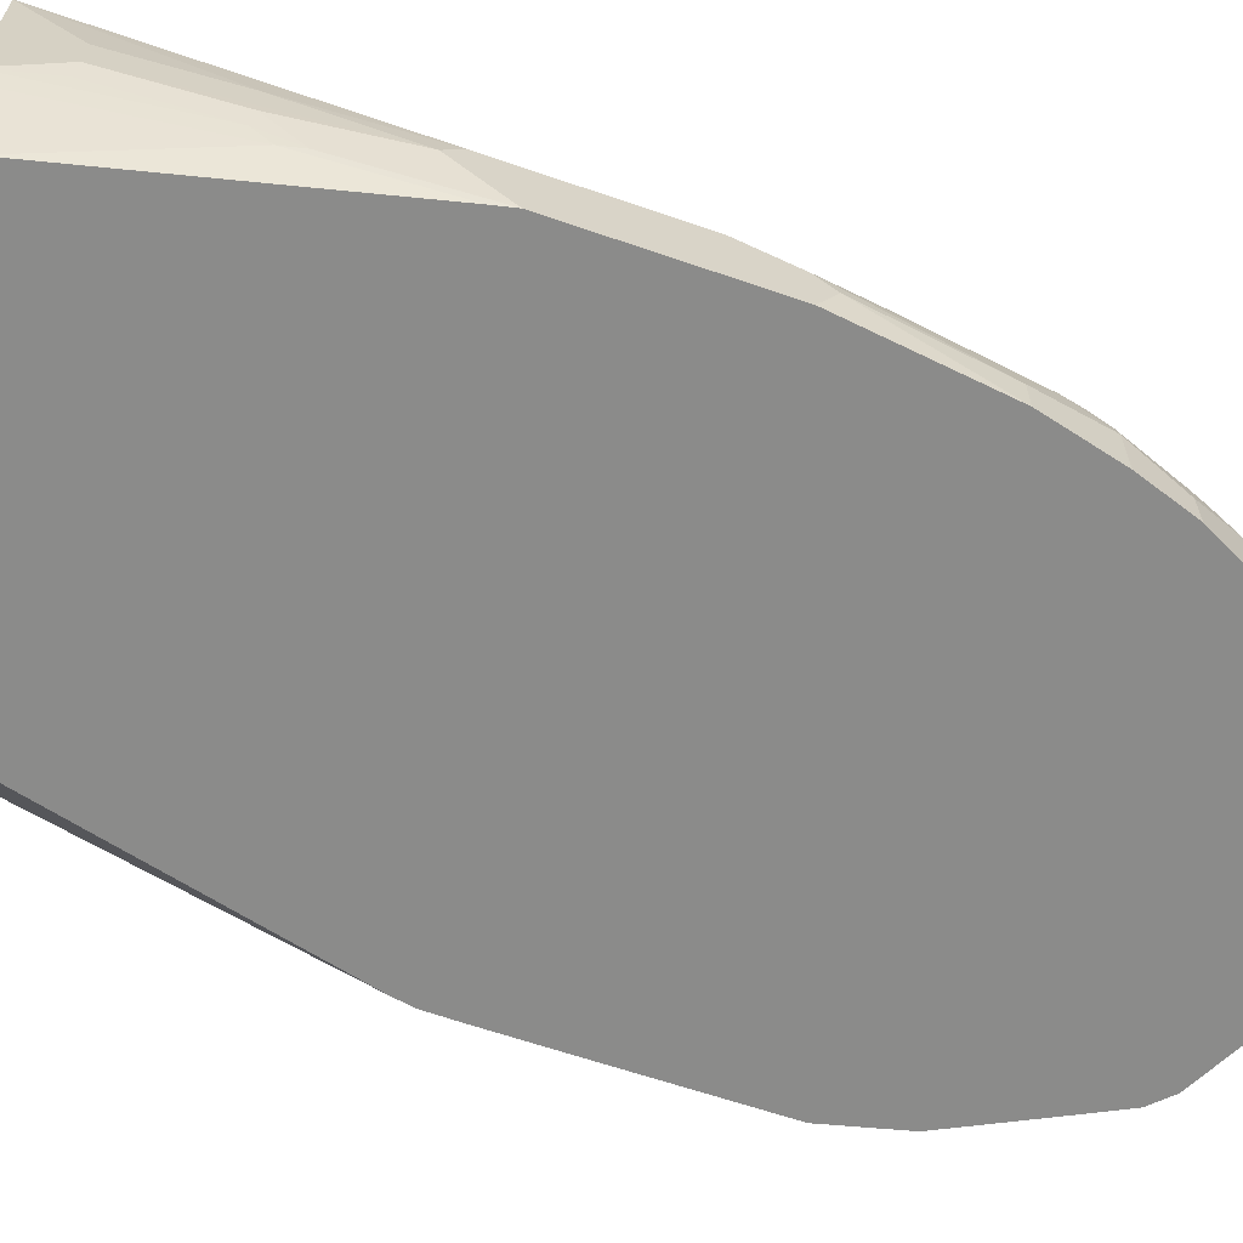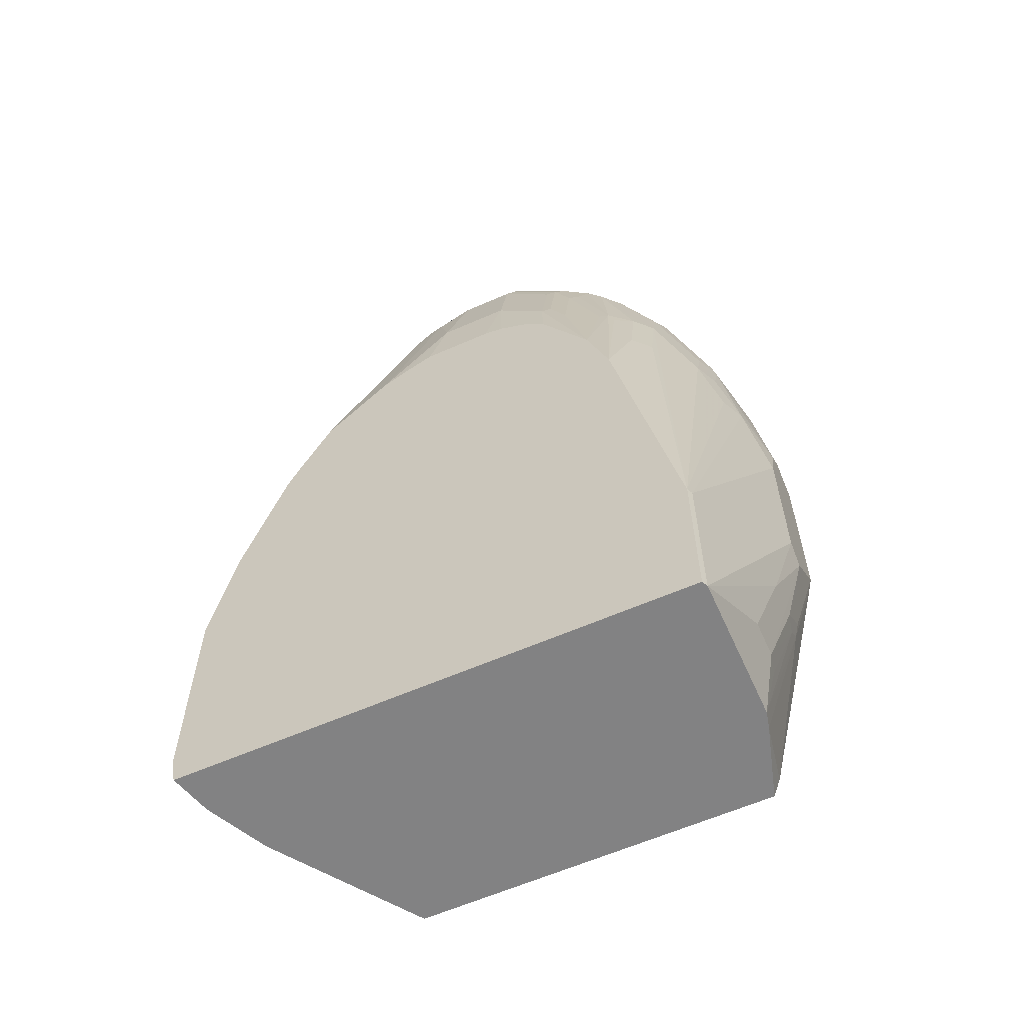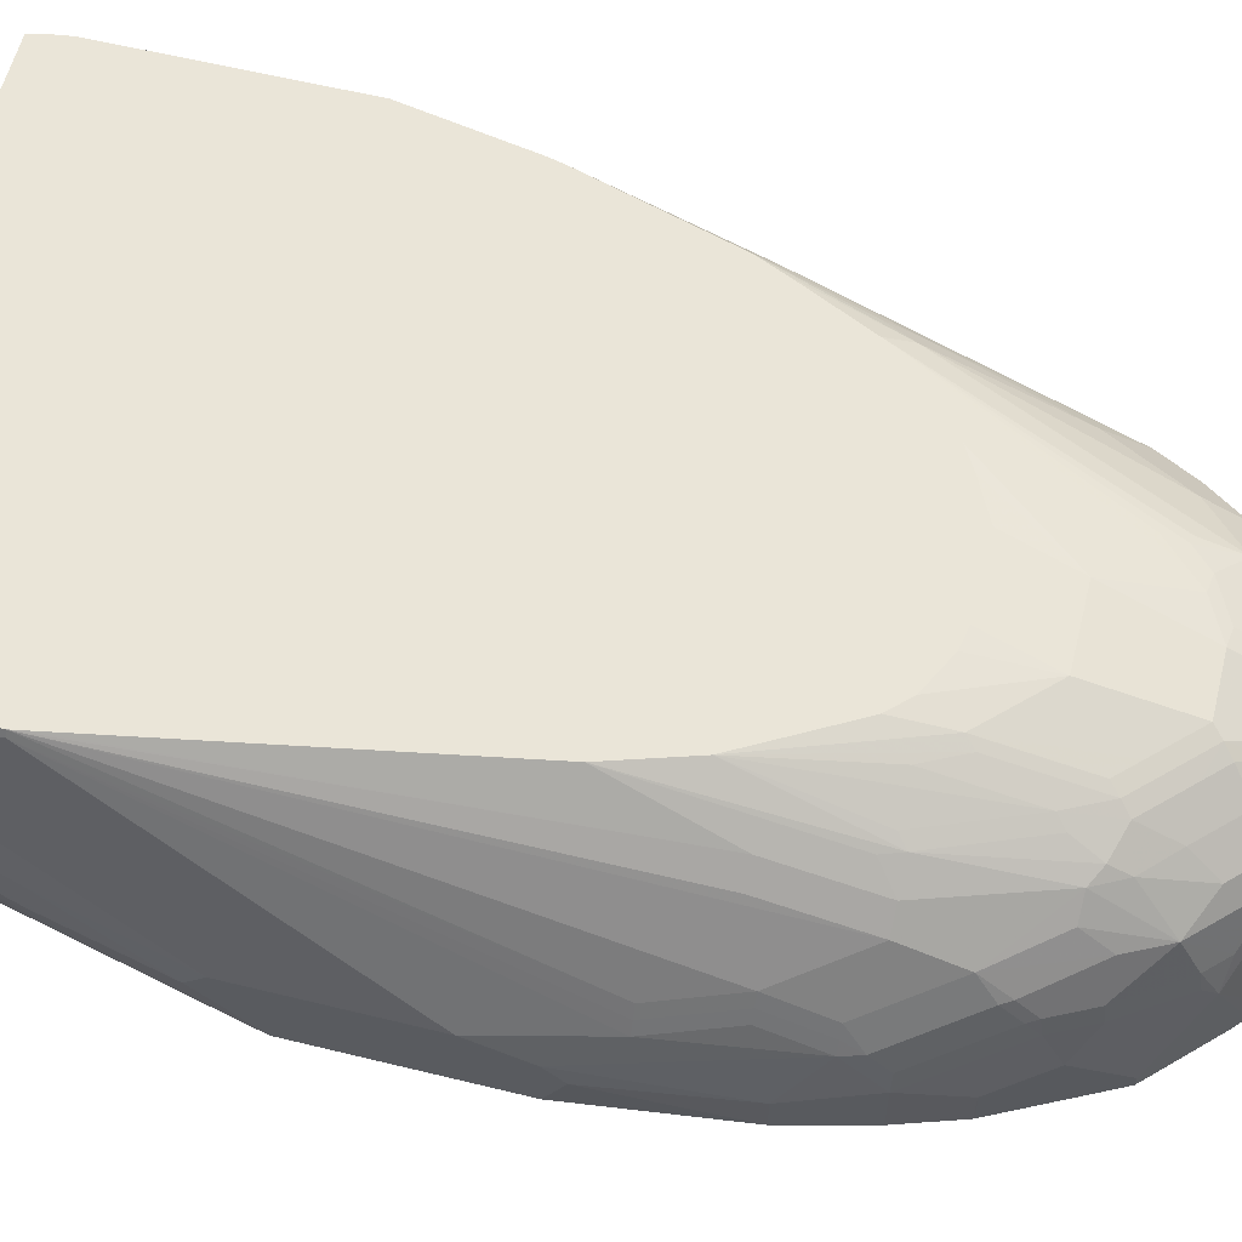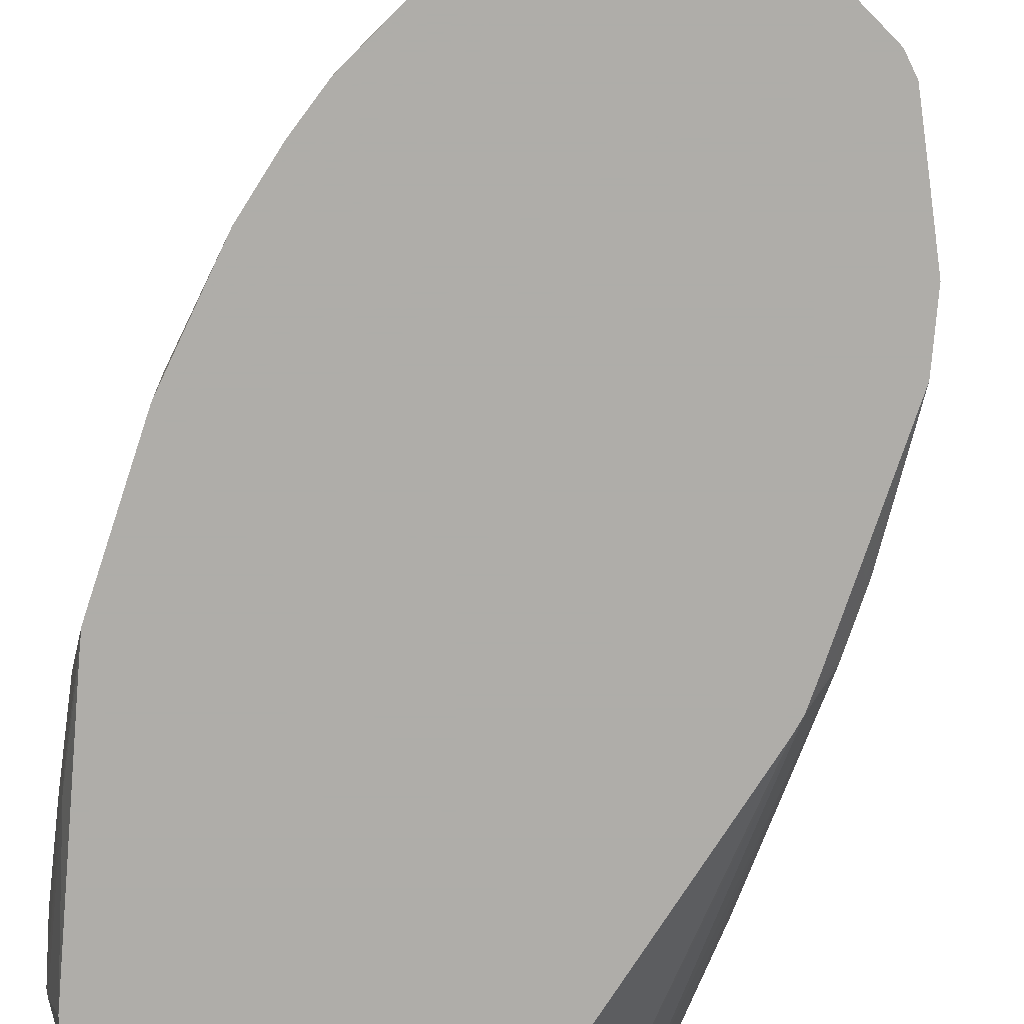
<metadata>
{"format":"obj","ext":"obj","renderer":"f3d","projection":"perspective","resolution":1024,"background":"white","views":[{"elev":-63.7,"azim":-109.2,"up":"+Y"},{"elev":-60.9,"azim":-155.9,"up":"+Z"},{"elev":59.5,"azim":-75.9,"up":"+Y"},{"elev":-77.2,"azim":-18.5,"up":"+Y"}]}
</metadata>
<code>
v -0.3277 -0.2253 0.4301
v -0.3277 -0.2048 0.4096
v -0.3277 -0.2653 0.4096
v -0.3072 -0.2653 0.5734
v -0.3072 -0.2253 0.5734
v -0.2867 -0.1638 0.6144
v -0.3072 -0.1638 0.4711
v -0.3277 -0.1843 0.3483
v -0.3277 -0.2653 0.204
v -0.2867 -0.2653 0.6554
v -0.2867 -0.2048 0.6554
v -0.2799 -0.1502 0.6144
v -0.2867 -0.1434 0.5529
v -0.2816 -0.1818 0.6554
v -0.2816 -0.1613 0.6348
v -0.3004 -0.1502 0.4711
v -0.2662 -3.71e-06 0.02053
v -0.3277 -0.1843 0.1639
v -0.3277 -0.2253 0.1639
v -0.3072 -0.2253 0.0615
v -0.3226 -0.2653 0.1809
v -0.2662 -0.2653 0.7168
v -0.2662 -0.2253 0.7168
v -0.2662 -0.1843 0.6963
v -0.273 -0.1365 0.6144
v -0.2799 -0.1297 0.5529
v -0.2406 -0.1408 0.7373
v -0.2611 -0.1408 0.6758
v -0.2935 -0.1365 0.4711
v -0.263 0.006461 0.02053
v -0.2656 0.0013 -0.168
v -0.2662 -3.71e-06 -0.168
v -0.3072 -0.1434 0.02053
v -0.3277 -0.2048 0.1434
v -0.3072 -0.1843 0.02053
v -0.302 -0.2048 0.01792
v -0.302 -0.2253 0.03846
v -0.2453 -0.2653 -0.1442
v -0.2653 -0.2653 0.7187
v -0.2526 -0.2321 0.7442
v -0.2458 -0.2048 0.7577
v -0.2458 -0.1638 0.7373
v -0.2321 -0.0751 0.6348
v -0.273 -0.1161 0.5529
v -0.2321 -0.09559 0.6963
v -0.2389 -0.157 0.7509
v -0.2355 -0.1382 0.7475
v -0.2355 -0.1178 0.727
v -0.2406 -0.1204 0.7168
v -0.2605 0.006461 0.03379
v -0.263 0.006461 -0.168
v -0.2321 -0.05462 0.5325
v -0.2116 -0.03416 0.5325
v -0.2662 -0.1638 -0.168
v -0.2867 -0.1024 -0.1024
v -0.2867 -0.1434 -0.1024
v -0.2816 -0.1638 -0.1049
v -0.2616 -0.1825 -0.168
v -0.2365 -0.2653 -0.168
v -0.2565 -0.2653 0.7363
v -0.2321 -0.2116 0.7851
v -0.2389 -0.198 0.7714
v -0.2116 -0.05462 0.6348
v -0.1911 -0.05462 0.6963
v -0.1945 -0.09729 0.7885
v -0.1911 -0.0751 0.7577
v -0.1707 -0.05462 0.7577
v -0.2184 -0.157 0.7919
v -0.215 -0.1382 0.7885
v -0.1913 0.006461 0.4096
v 0.3206 0.006461 -0.168
v -0.1912 0.006461 0.4099
v -0.1911 -0.03416 0.6144
v 0.1639 -0.2653 -0.168
v -0.2321 -0.2653 0.7851
v -0.2184 -0.2389 0.8124
v -0.1911 -0.2116 0.8465
v -0.1775 -0.157 0.8534
v -0.1843 -0.03328 0.6348
v -0.1741 -0.09729 0.8295
v -0.1536 -0.05635 0.7885
v -0.1536 -0.04611 0.768
v -0.1741 -0.1382 0.8499
v 0.3246 0.006461 -0.1514
v 0.3072 -0.04097 -0.168
v -0.1648 0.006461 0.4925
v 0.273 -0.1093 -0.168
v 0.2823 -0.2653 0.3042
v -0.2184 -0.2653 0.8124
v -0.2155 -0.2653 0.8183
v -0.2116 -0.2526 0.826
v -0.1911 -0.2653 0.8465
v -0.1502 -0.2321 0.8875
v -0.1707 -0.1707 0.867
v -0.1741 -0.02562 0.6246
v -0.1433 -0.03328 0.7373
v -0.1331 -0.02562 0.727
v -0.1536 -0.1382 0.8704
v -0.1331 -0.09729 0.8704
v -0.1331 -0.07681 0.8499
v -0.1229 -0.05377 0.8192
v -0.1229 -0.03328 0.7783
v 0.3277 0.006461 -0.1293
v 0.3277 -3.71e-06 -0.1228
v 0.3004 -0.05462 -0.168
v 0.3072 -0.1843 0.2458
v 0.2867 -0.2653 0.3268
v -0.1331 -0.005138 0.6246
v -0.1126 -0.005138 0.6656
v -0.1024 -3.71e-06 0.6554
v -0.1056 0.006461 0.5971
v 0.2745 -0.1065 -0.168
v -0.2116 -0.2653 0.826
v -0.1502 -0.2653 0.8875
v -0.1275 -0.2653 0.9074
v -0.1219 -0.2653 0.9118
v -0.1161 -0.2594 0.9148
v -0.1161 -0.1161 0.8943
v -0.1126 -0.02562 0.768
v -0.1126 -0.09729 0.8909
v -0.1126 -0.07681 0.8704
v -0.08193 -0.05377 0.8602
v -0.09213 -0.02562 0.7885
v -0.08193 -0.03328 0.8192
v 0.3277 0.006461 0.1229
v 0.3277 -0.06146 0.0615
v 0.2881 -0.07917 -0.168
v 0.3072 -0.2253 0.3687
v 0.3004 -0.2389 0.3687
v 0.2872 -0.2653 0.3687
v 0.2799 -0.09559 -0.168
v -0.08513 0.006461 0.6177
v -0.1024 -0.02049 0.7577
v -0.08193 -0.02049 0.7783
v -0.0614 -3.71e-06 0.6963
v -0.1043 -0.2653 0.9206
v -0.08193 -0.2048 0.9216
v -0.1024 -0.1229 0.9012
v -0.0614 -0.1204 0.9165
v -0.1024 -0.09987 0.896
v -0.08193 -0.0751 0.8875
v -0.09213 -0.06659 0.8704
v -0.04093 -0.05377 0.8806
v -0.0614 -0.03328 0.8397
v -0.0512 -0.02562 0.8295
v 0.3277 -0.04097 0.1844
v 0.304 0.006461 0.2491
v 0.3072 -3.71e-06 0.2458
v 0.2867 -0.1638 0.6348
v 0.3072 -0.1434 0.4711
v 0.3277 -0.08194 0.1639
v 0.3072 -0.2253 0.4505
v 0.3004 -0.2389 0.4505
v 0.2872 -0.2653 0.4696
v -0.0442 0.006461 0.6381
v -0.04093 -3.71e-06 0.7168
v -0.04093 -0.02049 0.8192
v -0.1024 -0.2653 0.9214
v -0.0614 -0.1434 0.9216
v -0.04093 -0.2653 0.9419
v -0.04093 -0.09987 0.9165
v -0.02047 -0.0751 0.9079
v -0.0512 -0.06659 0.8909
v -0.02047 -0.05462 0.8875
v -0.03067 -0.04611 0.8704
v 0.3277 -0.06146 0.2048
v 0.3072 -0.1843 0.5119
v 0.3013 0.006461 0.2612
v 0.2799 -0.1502 0.6417
v 0.2816 -0.1638 0.6579
v 0.2867 -0.1843 0.6554
v 0.3277 -0.08194 0.2048
v 0.3072 -0.2048 0.4915
v 0.2867 -0.2653 0.6348
v -0.02156 0.006461 0.6424
v 0.04093 -3.71e-06 0.7168
v 0.02047 -0.02049 0.8192
v -0.02047 -0.04097 0.8602
v -0.03997 -0.2653 0.9422
v -0.02047 -0.2458 0.9422
v 0 -0.2253 0.9422
v -0.02047 -0.1024 0.9216
v 0.03067 -0.09218 0.9165
v 0.02047 -0.0751 0.9079
v 0.02047 -0.05462 0.8875
v 0.2867 -0.2048 0.6554
v 0.2988 0.006461 0.2705
v 0.2389 -0.1093 0.7236
v 0.2355 -0.1127 0.7424
v 0.256 -0.1331 0.7015
v 0.2764 -0.1536 0.6605
v 0.2611 -0.1434 0.6988
v 0.2458 -0.1434 0.7373
v 0.2458 -0.1843 0.7577
v 0.2662 -0.2048 0.7168
v 0.2662 -0.2653 0.7168
v 0.0614 0.006461 0.6424
v 0.0614 -0.02049 0.7987
v 0.1256 0.006461 0.6084
v 0.1024 0.006461 0.6219
v 0.04093 -0.02562 0.8217
v 0.08193 -0.02562 0.8013
v 0.02047 -0.04097 0.8602
v 0.0614 -0.2653 0.9422
v 0.02047 -0.2253 0.9422
v 0.02047 -0.1024 0.9216
v 0.0512 -0.1127 0.9165
v 0.09213 -0.09218 0.896
v 0.04093 -0.08194 0.9088
v 0.0512 -0.0717 0.896
v 0.04093 -0.04611 0.8627
v 0.08193 -0.0751 0.8875
v 0.1024 -0.05462 0.8465
v 0.08193 -0.04611 0.8423
v 0.2528 0.006461 0.4236
v 0.2594 -0.006841 0.4368
v 0.2406 -0.1229 0.7398
v 0.256 -0.01025 0.4556
v 0.2355 -0.03073 0.5581
v 0.215 -0.0717 0.7015
v 0.215 -0.1127 0.7834
v 0.2406 -0.1638 0.7603
v 0.2321 -0.1843 0.7851
v 0.2526 -0.2048 0.7442
v 0.2526 -0.2653 0.7442
v 0.08193 -0.02049 0.7783
v 0.1612 0.006461 0.5729
v 0.1024 -0.02562 0.7808
v 0.1161 -0.04781 0.826
v 0.0614 -0.2458 0.9422
v 0.1567 -0.2653 0.8944
v 0.08193 -0.1638 0.9216
v 0.07166 -0.1331 0.9165
v 0.1126 -0.1127 0.896
v 0.1126 -0.09218 0.8858
v 0.1126 -0.0717 0.8653
v 0.1126 -0.05121 0.8346
v 0.2393 0.006461 0.4538
v 0.215 -0.01025 0.5581
v 0.2321 -0.01368 0.5256
v 0.2201 -0.1229 0.7808
v 0.1741 -0.0717 0.7834
v 0.1741 -0.09218 0.8244
v 0.1843 -0.1024 0.8192
v 0.1945 -0.1127 0.8141
v 0.1911 -0.1229 0.826
v 0.2116 -0.1434 0.8056
v 0.1911 -0.1638 0.8465
v 0.2116 -0.2048 0.826
v 0.2184 -0.2048 0.8124
v 0.2321 -0.2653 0.7851
v 0.1024 -0.02049 0.7577
v 0.2021 0.006461 0.5319
v 0.187 0.006461 0.547
v 0.1665 0.006461 0.5676
v 0.1126 -0.03073 0.7834
v 0.1331 -0.0717 0.8448
v 0.07166 -0.2355 0.9369
v 0.09213 -0.1536 0.9165
v 0.1126 -0.2355 0.9165
v 0.1536 -0.256 0.896
v 0.1703 -0.2653 0.8875
v 0.1433 -0.1434 0.8884
v 0.1536 -0.1127 0.8653
v 0.1331 -0.09218 0.8653
v 0.1741 -0.1127 0.8448
v 0.1707 -0.1434 0.867
v 0.1911 -0.2653 0.8665
v 0.1914 -0.2653 0.8659
v 0.2051 -0.2653 0.839
v 0.2184 -0.2653 0.8124
v 0.1331 -0.1536 0.896
v 0.1502 -0.1638 0.8875
v 0.1536 -0.1331 0.8755
f 159 179 180
f 159 180 181
f 159 181 182
f 159 182 161
f 161 182 162
f 162 184 185
f 162 182 183
f 162 183 184
f 162 185 164
f 162 164 163
f 159 160 179
f 164 185 203
f 164 203 178
f 157 203 177
f 152 172 173
f 157 164 178
f 156 177 176
f 156 157 177
f 156 197 175
f 156 176 197
f 155 156 175
f 153 174 154
f 152 174 153
f 152 173 174
f 150 171 167
f 149 171 150
f 149 170 171
f 166 167 172
f 149 169 170
f 157 178 203
f 167 186 174
f 176 198 199
f 167 173 172
f 182 206 183
f 181 206 182
f 181 205 206
f 179 181 180
f 179 205 181
f 179 230 205
f 179 204 230
f 177 211 201
f 177 203 211
f 177 202 198
f 177 201 202
f 176 200 197
f 176 199 200
f 147 149 148
f 176 177 198
f 174 186 196
f 171 196 186
f 167 171 186
f 168 187 188
f 168 188 169
f 169 188 189
f 169 189 190
f 169 190 191
f 167 174 173
f 169 191 170
f 170 190 192
f 170 192 171
f 171 192 193
f 171 193 194
f 171 194 195
f 171 195 196
f 170 191 190
f 147 169 149
f 136 158 137
f 146 167 166
f 123 145 134
f 122 144 124
f 122 143 144
f 122 141 143
f 122 142 141
f 121 142 122
f 121 141 142
f 120 141 121
f 120 140 141
f 119 134 133
f 119 123 134
f 118 140 120
f 118 139 140
f 118 138 139
f 106 128 107
f 117 138 118
f 117 136 137
f 116 136 117
f 110 135 132
f 110 157 135
f 110 134 157
f 110 133 134
f 110 132 111
f 109 133 110
f 109 119 133
f 107 131 127
f 107 112 131
f 107 129 130
f 107 128 129
f 183 206 207
f 117 137 138
f 147 168 169
f 124 144 145
f 125 148 149
f 146 150 167
f 145 164 157
f 145 165 164
f 143 145 144
f 143 165 145
f 143 164 165
f 143 163 164
f 141 163 143
f 141 162 163
f 141 161 162
f 140 161 141
f 139 161 140
f 139 159 161
f 138 159 139
f 125 147 148
f 137 160 159
f 137 159 138
f 135 157 156
f 134 145 157
f 132 156 155
f 132 135 156
f 129 154 130
f 129 153 154
f 128 153 129
f 128 152 153
f 128 172 152
f 128 151 172
f 126 151 128
f 125 150 146
f 125 149 150
f 137 158 160
f 183 207 208
f 229 242 239
f 183 209 184
f 235 264 265
f 234 263 235
f 234 259 263
f 232 259 233
f 231 262 261
f 231 261 260
f 230 260 258
f 230 231 260
f 230 259 232
f 230 258 259
f 229 239 256
f 106 126 128
f 229 243 242
f 229 257 243
f 235 265 236
f 229 237 257
f 228 256 253
f 228 229 256
f 226 255 227
f 226 254 255
f 226 253 254
f 226 252 253
f 223 225 224
f 223 251 225
f 223 271 251
f 223 250 271
f 223 249 250
f 223 248 249
f 223 247 248
f 222 247 223
f 228 253 252
f 222 241 247
f 235 263 264
f 236 257 237
f 264 267 266
f 264 274 267
f 263 274 264
f 263 267 274
f 263 273 267
f 263 272 273
f 262 267 273
f 262 268 267
f 261 273 272
f 261 262 273
f 260 261 272
f 259 272 263
f 259 260 272
f 258 260 259
f 236 265 257
f 250 270 271
f 249 269 270
f 249 268 269
f 248 268 249
f 248 267 268
f 247 267 248
f 246 267 247
f 246 266 267
f 245 266 246
f 244 266 245
f 243 266 244
f 243 264 266
f 243 265 264
f 243 257 265
f 239 253 256
f 249 270 250
f 221 247 241
f 221 246 247
f 221 245 246
f 201 214 202
f 201 211 214
f 199 226 227
f 198 226 199
f 198 202 226
f 195 225 196
f 195 224 225
f 194 224 195
f 194 223 224
f 194 222 223
f 193 222 194
f 193 217 222
f 192 217 193
f 189 221 217
f 202 228 252
f 189 220 221
f 189 218 219
f 189 192 190
f 189 217 192
f 188 218 189
f 188 216 218
f 187 216 188
f 187 215 216
f 185 214 211
f 185 213 214
f 185 212 213
f 185 210 212
f 185 211 203
f 184 210 185
f 184 209 210
f 189 219 220
f 202 252 226
f 202 214 229
f 202 229 228
f 221 244 245
f 221 243 244
f 220 239 242
f 220 243 221
f 220 242 243
f 219 239 220
f 219 240 239
f 217 241 222
f 217 221 241
f 215 218 216
f 215 219 218
f 215 240 219
f 215 239 240
f 215 238 239
f 214 237 229
f 213 236 237
f 213 237 214
f 204 231 230
f 205 230 206
f 206 230 232
f 206 232 207
f 207 232 233
f 207 233 208
f 183 208 209
f 208 233 259
f 208 234 235
f 208 235 212
f 208 212 209
f 209 212 210
f 212 235 236
f 212 236 213
f 208 259 234
f 105 107 127
f 238 253 239
f 103 126 104
f 25 45 43
f 25 28 45
f 25 44 26
f 25 43 44
f 24 42 27
f 24 41 42
f 23 61 41
f 23 40 61
f 23 39 40
f 22 39 23
f 21 37 38
f 20 36 37
f 20 35 36
f 19 35 20
f 26 44 29
f 19 34 35
f 18 33 34
f 17 29 30
f 17 31 32
f 17 30 31
f 16 29 17
f 16 26 29
f 15 28 25
f 14 28 15
f 14 27 28
f 12 15 25
f 12 25 26
f 11 27 14
f 11 24 27
f 11 41 24
f 18 32 33
f 11 23 41
f 27 42 46
f 27 47 48
f 30 44 43
f 30 51 31
f 30 71 51
f 30 84 71
f 30 103 84
f 30 125 103
f 30 147 125
f 30 168 147
f 30 187 168
f 30 215 187
f 30 238 215
f 30 253 238
f 30 254 253
f 30 255 254
f 27 46 47
f 30 227 255
f 30 200 199
f 30 197 200
f 30 175 197
f 30 155 175
f 30 132 155
f 30 111 132
f 30 86 111
f 30 72 86
f 30 70 72
f 30 50 70
f 29 44 30
f 28 49 45
f 27 49 28
f 27 48 49
f 30 199 227
f 10 23 11
f 10 22 23
f 9 37 21
f 3 268 262
f 3 269 268
f 3 270 269
f 3 271 270
f 3 251 271
f 3 225 251
f 3 196 225
f 3 174 196
f 3 154 174
f 3 130 154
f 3 107 130
f 3 88 107
f 3 74 88
f 3 59 74
f 3 262 231
f 3 38 59
f 3 9 21
f 2 7 8
f 2 6 7
f 2 5 6
f 1 5 2
f 1 4 5
f 1 3 4
f 1 9 3
f 1 19 9
f 1 34 19
f 1 18 34
f 1 8 18
f 1 2 8
f 104 126 106
f 3 21 38
f 3 231 204
f 3 204 179
f 3 179 160
f 9 20 37
f 9 19 20
f 8 32 18
f 8 17 32
f 7 26 16
f 7 13 26
f 7 17 8
f 7 16 17
f 6 15 12
f 6 11 14
f 6 13 7
f 6 26 13
f 6 12 26
f 5 11 6
f 4 11 5
f 4 10 11
f 3 10 4
f 3 160 158
f 3 158 136
f 3 136 116
f 3 116 115
f 3 115 114
f 3 114 92
f 30 43 52
f 3 92 113
f 3 90 89
f 3 89 75
f 3 75 60
f 3 60 39
f 3 39 22
f 3 22 10
f 3 113 90
f 30 52 53
f 6 14 15
f 31 51 71
f 85 107 105
f 85 106 107
f 85 104 106
f 84 104 85
f 84 103 104
f 83 94 98
f 82 102 96
f 81 100 101
f 81 102 82
f 81 101 102
f 80 100 81
f 80 99 100
f 80 98 99
f 80 83 98
f 86 95 97
f 79 97 95
f 79 82 96
f 79 95 86
f 78 94 83
f 77 94 78
f 77 93 94
f 77 114 93
f 77 92 114
f 77 113 92
f 77 91 113
f 76 91 77
f 76 90 91
f 76 89 90
f 74 87 88
f 72 79 86
f 79 96 97
f 72 73 79
f 86 97 108
f 86 109 110
f 103 151 126
f 30 53 50
f 103 172 151
f 103 166 172
f 103 146 166
f 103 125 146
f 102 145 123
f 102 124 145
f 102 123 119
f 101 124 102
f 101 122 124
f 100 122 101
f 100 121 122
f 99 120 121
f 86 108 109
f 99 121 100
f 98 118 120
f 97 109 108
f 97 119 109
f 97 102 119
f 96 102 97
f 94 118 98
f 94 117 118
f 94 116 117
f 93 116 94
f 93 115 116
f 93 114 115
f 90 113 91
f 87 107 88
f 86 110 111
f 98 120 99
f 71 84 85
f 87 112 107
f 69 78 83
f 43 45 64
f 43 63 52
f 42 62 46
f 41 62 42
f 41 61 62
f 40 60 61
f 39 60 40
f 38 58 59
f 37 58 38
f 37 54 58
f 36 54 37
f 36 57 54
f 36 56 57
f 35 56 36
f 34 56 35
f 33 55 34
f 32 55 33
f 31 71 85
f 31 85 105
f 69 83 80
f 31 105 127
f 31 127 131
f 31 131 112
f 43 64 63
f 31 112 87
f 31 74 59
f 31 59 58
f 31 58 54
f 31 54 32
f 32 54 56
f 32 56 55
f 31 87 74
f 45 49 48
f 34 55 56
f 45 65 66
f 45 48 65
f 68 78 69
f 67 82 79
f 67 80 81
f 66 80 67
f 65 80 66
f 64 67 79
f 63 64 79
f 63 79 73
f 61 78 68
f 61 77 78
f 61 76 77
f 61 89 76
f 67 81 82
f 61 68 62
f 61 75 89
f 47 69 80
f 46 62 68
f 46 68 69
f 46 69 47
f 60 75 61
f 47 80 65
f 45 67 64
f 47 65 48
f 50 53 70
f 52 63 53
f 53 72 70
f 53 63 73
f 53 73 72
f 54 57 56
f 45 66 67

</code>
